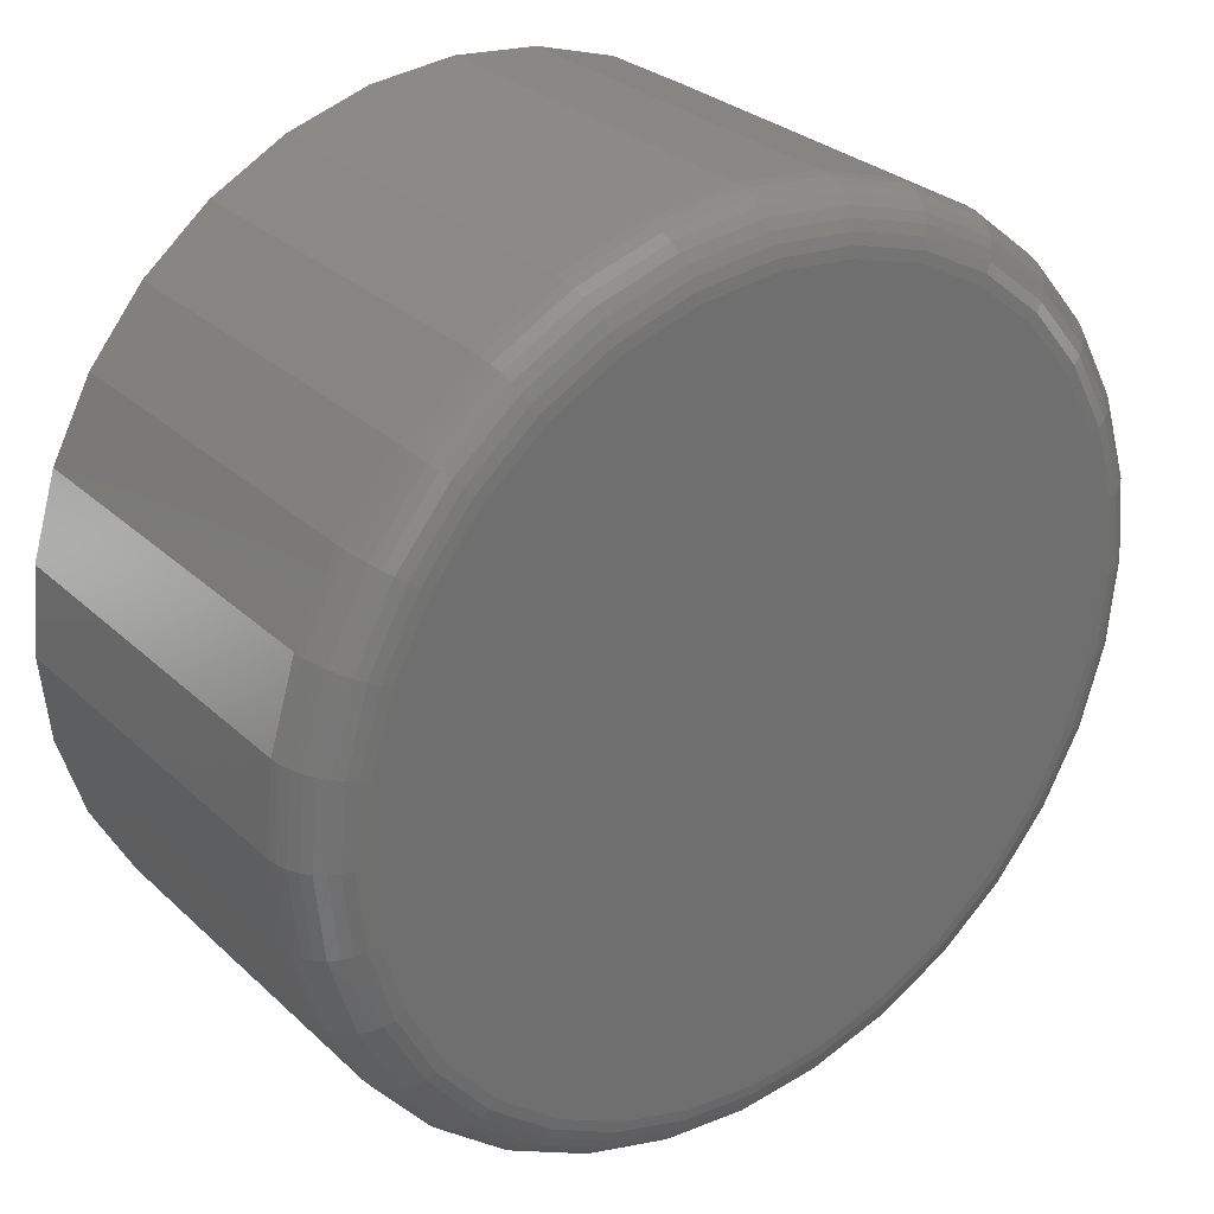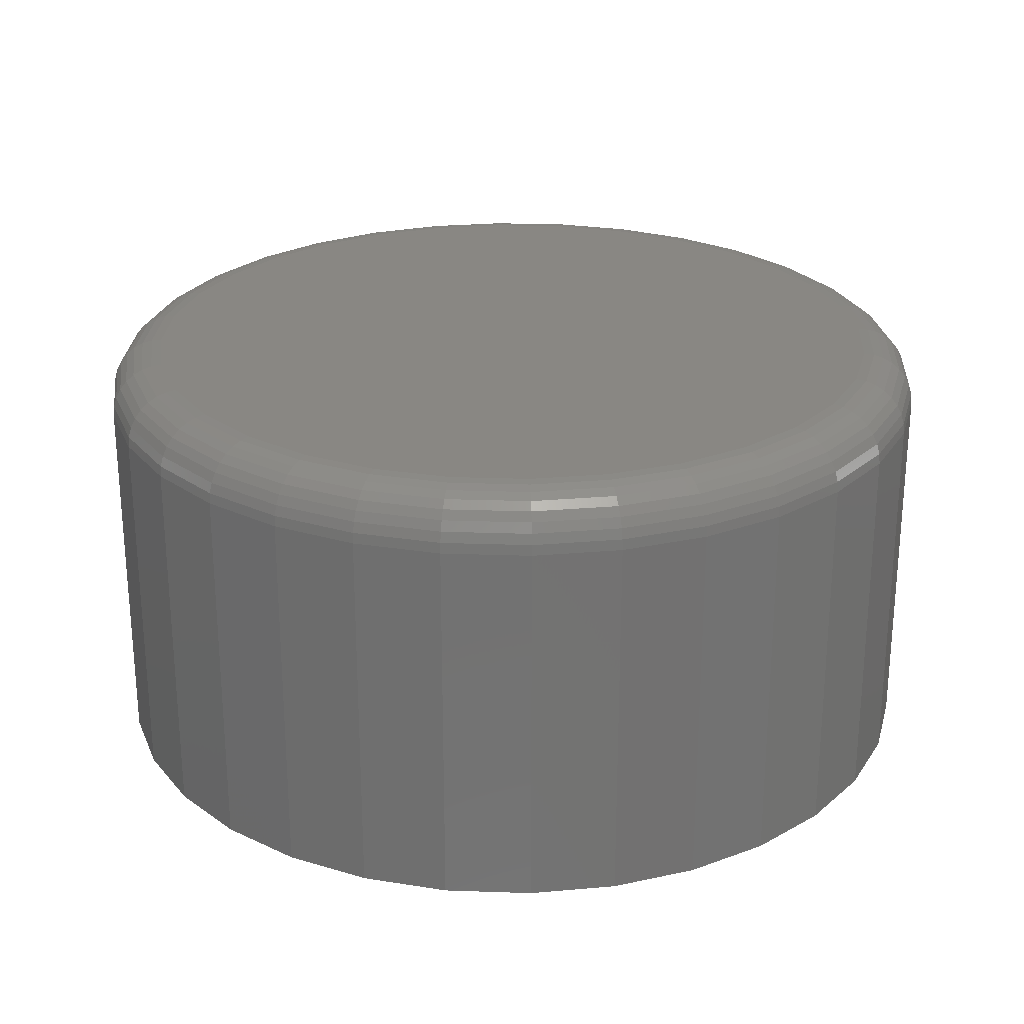
<metadata>
{"format":"stl","ext":"stl","renderer":"f3d","projection":"perspective","resolution":1024,"background":"white","views":[{"elev":28.9,"azim":143.4,"up":"+Z"},{"elev":25.4,"azim":-36.2,"up":"+Y"}]}
</metadata>
<code>
# stl→obj: 320 verts, 636 faces
v 0.007895 8.414e-17 0.1107
v 0.02949 8.654e-17 0.1086
v -0.0137 8.175e-17 0.1086
v -0.03446 7.944e-17 0.1023
v 0.05025 8.885e-17 0.1023
v -0.0536 7.732e-17 0.09204
v 0.06939 9.097e-17 0.09204
v 0.05025 8.885e-17 -0.1023
v -0.03446 7.944e-17 -0.1023
v 0.06939 9.097e-17 -0.09204
v -0.0137 8.175e-17 -0.1086
v 0.02949 8.654e-17 -0.1086
v 0.007895 8.414e-17 -0.1107
v -0.0536 7.732e-17 -0.09204
v -0.07038 7.545e-17 -0.07827
v 0.08616 9.283e-17 -0.07827
v -0.08414 7.393e-17 -0.0615
v 0.09993 9.436e-17 -0.0615
v -0.09437 7.279e-17 -0.04236
v 0.1102 9.55e-17 -0.04236
v -0.1007 7.209e-17 -0.02159
v 0.1165 9.62e-17 -0.02159
v -0.1028 7.185e-17 -3.392e-16
v 0.1186 9.643e-17 -1.858e-19
v -0.1007 7.209e-17 0.02159
v 0.1165 9.62e-17 0.02159
v -0.09437 7.279e-17 0.04236
v 0.1102 9.55e-17 0.04236
v -0.08414 7.393e-17 0.0615
v 0.09993 9.436e-17 0.0615
v -0.07038 7.545e-17 0.07827
v 0.08616 9.283e-17 0.07827
v 0.1342 -0.01562 -5.648e-16
v 0.1342 -0.125 -8.508e-17
v 0.1318 -0.01562 -0.02464
v 0.1318 -0.125 -0.02464
v 0.1246 -0.01562 -0.04834
v 0.1246 -0.125 -0.04834
v 0.1129 -0.01562 -0.07018
v 0.1129 -0.125 -0.07018
v 0.09721 -0.01562 -0.08932
v 0.09721 -0.125 -0.08932
v 0.07807 -0.01562 -0.105
v 0.07807 -0.125 -0.105
v 0.05623 -0.01562 -0.1167
v 0.05623 -0.125 -0.1167
v 0.03254 -0.01562 -0.1239
v 0.03254 -0.125 -0.1239
v 0.007895 -0.01562 -0.1263
v 0.007895 -0.125 -0.1263
v -0.01675 -0.01562 -0.1239
v -0.01675 -0.125 -0.1239
v -0.04044 -0.01562 -0.1167
v -0.04044 -0.125 -0.1167
v -0.06228 -0.01562 -0.105
v -0.06228 -0.125 -0.105
v -0.08142 -0.01562 -0.08932
v -0.08142 -0.125 -0.08932
v -0.09713 -0.01562 -0.07018
v -0.09713 -0.125 -0.07018
v -0.1088 -0.01562 -0.04834
v -0.1088 -0.125 -0.04834
v -0.116 -0.01562 -0.02464
v -0.116 -0.125 -0.02464
v -0.1184 -0.01562 7.733e-18
v -0.1184 -0.125 7.733e-18
v -0.116 -0.01562 0.02464
v -0.116 -0.125 0.02464
v -0.1088 -0.01562 0.04834
v -0.1088 -0.125 0.04834
v -0.09713 -0.01562 0.07018
v -0.09713 -0.125 0.07018
v -0.08142 -0.01562 0.08932
v -0.08142 -0.125 0.08932
v -0.06228 -0.01562 0.105
v -0.06228 -0.125 0.105
v -0.04044 -0.01562 0.1167
v -0.04044 -0.125 0.1167
v -0.01675 -0.01562 0.1239
v -0.01675 -0.125 0.1239
v 0.007895 -0.01562 0.1263
v 0.007895 -0.125 0.1263
v 0.03254 -0.01562 0.1239
v 0.03254 -0.125 0.1239
v 0.05623 -0.01562 0.1167
v 0.05623 -0.125 0.1167
v 0.07807 -0.01562 0.105
v 0.07807 -0.125 0.105
v 0.09721 -0.01562 0.08932
v 0.09721 -0.125 0.08932
v 0.1129 -0.01562 0.07018
v 0.1129 -0.125 0.07018
v 0.1246 -0.01562 0.04834
v 0.1246 -0.125 0.04834
v 0.1318 -0.01562 0.02464
v 0.1318 -0.125 0.02464
v 0.1339 -0.01258 -1.11e-16
v 0.1315 -0.01258 -0.02458
v 0.133 -0.009646 -1.041e-16
v 0.1306 -0.009646 -0.02441
v 0.1316 -0.006944 -1.041e-16
v 0.1292 -0.006944 -0.02413
v 0.1296 -0.004576 -1.041e-16
v 0.1273 -0.004576 -0.02375
v 0.1273 -0.002633 -1.041e-16
v 0.125 -0.002633 -0.02329
v 0.1246 -0.001189 -1.041e-16
v 0.1223 -0.001189 -0.02276
v 0.1216 -0.0003002 -9.721e-17
v 0.1194 -0.0003002 -0.02219
v -0.1157 -0.01258 -0.02458
v -0.1181 -0.01258 -3.47e-16
v -0.1148 -0.009646 -0.02441
v -0.1172 -0.009646 -3.539e-16
v -0.1134 -0.006944 -0.02413
v -0.1158 -0.006944 -3.4e-16
v -0.1115 -0.004576 -0.02375
v -0.1138 -0.004576 -3.401e-16
v -0.1092 -0.002633 -0.02329
v -0.1115 -0.002633 -3.331e-16
v -0.1065 -0.001189 -0.02276
v -0.1088 -0.001189 -3.262e-16
v -0.1037 -0.0003002 -0.02219
v -0.1058 -0.0003002 -3.193e-16
v -0.1085 -0.01258 -0.04822
v -0.1077 -0.009646 -0.04788
v -0.1064 -0.006944 -0.04733
v -0.1046 -0.004576 -0.04659
v -0.1024 -0.002633 -0.04568
v -0.09989 -0.001189 -0.04465
v -0.09719 -0.0003002 -0.04353
v -0.09688 -0.01258 -0.07001
v -0.09614 -0.009646 -0.06952
v -0.09494 -0.006944 -0.06871
v -0.09333 -0.004576 -0.06763
v -0.09136 -0.002633 -0.06632
v -0.08911 -0.001189 -0.06482
v -0.08668 -0.0003002 -0.06319
v -0.08121 -0.01258 -0.08911
v -0.08058 -0.009646 -0.08848
v -0.07956 -0.006944 -0.08746
v -0.07819 -0.004576 -0.08608
v -0.07651 -0.002633 -0.08441
v -0.0746 -0.001189 -0.0825
v -0.07253 -0.0003002 -0.08043
v -0.06212 -0.01258 -0.1048
v -0.06162 -0.009646 -0.104
v -0.06082 -0.006944 -0.1028
v -0.05974 -0.004576 -0.1012
v -0.05842 -0.002633 -0.09925
v -0.05692 -0.001189 -0.09701
v -0.0553 -0.0003002 -0.09457
v -0.04033 -0.01258 -0.1164
v -0.03999 -0.009646 -0.1156
v -0.03944 -0.006944 -0.1143
v -0.03869 -0.004576 -0.1125
v -0.03779 -0.002633 -0.1103
v -0.03675 -0.001189 -0.1078
v -0.03563 -0.0003002 -0.1051
v -0.01669 -0.01258 -0.1236
v -0.01652 -0.009646 -0.1227
v -0.01623 -0.006944 -0.1213
v -0.01586 -0.004576 -0.1194
v -0.01539 -0.002633 -0.1171
v -0.01487 -0.001189 -0.1144
v -0.01429 -0.0003002 -0.1116
v 0.007895 -0.01258 -0.126
v 0.007895 -0.009646 -0.1251
v 0.007895 -0.006944 -0.1237
v 0.007895 -0.004576 -0.1217
v 0.007895 -0.002633 -0.1194
v 0.007895 -0.001189 -0.1167
v 0.007895 -0.0003002 -0.1137
v 0.03248 -0.01258 -0.1236
v 0.03231 -0.009646 -0.1227
v 0.03202 -0.006944 -0.1213
v 0.03164 -0.004576 -0.1194
v 0.03118 -0.002633 -0.1171
v 0.03066 -0.001189 -0.1144
v 0.03008 -0.0003002 -0.1116
v 0.05612 -0.01258 -0.1164
v 0.05578 -0.009646 -0.1156
v 0.05523 -0.006944 -0.1143
v 0.05448 -0.004576 -0.1125
v 0.05358 -0.002633 -0.1103
v 0.05254 -0.001189 -0.1078
v 0.05142 -0.0003002 -0.1051
v 0.07791 -0.01258 -0.1048
v 0.07741 -0.009646 -0.104
v 0.07661 -0.006944 -0.1028
v 0.07553 -0.004576 -0.1012
v 0.07421 -0.002633 -0.09925
v 0.07271 -0.001189 -0.09701
v 0.07108 -0.0003002 -0.09457
v 0.097 -0.01258 -0.08911
v 0.09637 -0.009646 -0.08848
v 0.09535 -0.006944 -0.08746
v 0.09398 -0.004576 -0.08608
v 0.0923 -0.002633 -0.08441
v 0.09039 -0.001189 -0.0825
v 0.08832 -0.0003002 -0.08043
v 0.1127 -0.01258 -0.07001
v 0.1119 -0.009646 -0.06952
v 0.1107 -0.006944 -0.06871
v 0.1091 -0.004576 -0.06763
v 0.1071 -0.002633 -0.06632
v 0.1049 -0.001189 -0.06482
v 0.1025 -0.0003002 -0.06319
v 0.1243 -0.01258 -0.04822
v 0.1235 -0.009646 -0.04788
v 0.1222 -0.006944 -0.04733
v 0.1204 -0.004576 -0.04659
v 0.1182 -0.002633 -0.04568
v 0.1157 -0.001189 -0.04465
v 0.113 -0.0003002 -0.04353
v -0.1157 -0.01258 0.02458
v -0.1148 -0.009646 0.02441
v -0.1134 -0.006944 0.02413
v -0.1115 -0.004576 0.02375
v -0.1092 -0.002633 0.02329
v -0.1065 -0.001189 0.02276
v -0.1037 -0.0003002 0.02219
v 0.1315 -0.01258 0.02458
v 0.1306 -0.009646 0.02441
v 0.1292 -0.006944 0.02413
v 0.1273 -0.004576 0.02375
v 0.125 -0.002633 0.02329
v 0.1223 -0.001189 0.02276
v 0.1194 -0.0003002 0.02219
v 0.1243 -0.01258 0.04822
v 0.1235 -0.009646 0.04788
v 0.1222 -0.006944 0.04733
v 0.1204 -0.004576 0.04659
v 0.1182 -0.002633 0.04568
v 0.1157 -0.001189 0.04465
v 0.113 -0.0003002 0.04353
v 0.1127 -0.01258 0.07001
v 0.1119 -0.009646 0.06952
v 0.1107 -0.006944 0.06871
v 0.1091 -0.004576 0.06763
v 0.1071 -0.002633 0.06632
v 0.1049 -0.001189 0.06482
v 0.1025 -0.0003002 0.06319
v 0.097 -0.01258 0.08911
v 0.09637 -0.009646 0.08848
v 0.09535 -0.006944 0.08746
v 0.09398 -0.004576 0.08608
v 0.0923 -0.002633 0.08441
v 0.09039 -0.001189 0.0825
v 0.08832 -0.0003002 0.08043
v 0.07791 -0.01258 0.1048
v 0.07741 -0.009646 0.104
v 0.07661 -0.006944 0.1028
v 0.07553 -0.004576 0.1012
v 0.07421 -0.002633 0.09925
v 0.07271 -0.001189 0.09701
v 0.07108 -0.0003002 0.09457
v 0.05612 -0.01258 0.1164
v 0.05578 -0.009646 0.1156
v 0.05523 -0.006944 0.1143
v 0.05448 -0.004576 0.1125
v 0.05358 -0.002633 0.1103
v 0.05254 -0.001189 0.1078
v 0.05142 -0.0003002 0.1051
v 0.03248 -0.01258 0.1236
v 0.03231 -0.009646 0.1227
v 0.03202 -0.006944 0.1213
v 0.03164 -0.004576 0.1194
v 0.03118 -0.002633 0.1171
v 0.03066 -0.001189 0.1144
v 0.03008 -0.0003002 0.1116
v 0.007895 -0.01258 0.126
v 0.007895 -0.009646 0.1251
v 0.007895 -0.006944 0.1237
v 0.007895 -0.004576 0.1217
v 0.007895 -0.002633 0.1194
v 0.007895 -0.001189 0.1167
v 0.007895 -0.0003002 0.1137
v -0.01669 -0.01258 0.1236
v -0.01652 -0.009646 0.1227
v -0.01623 -0.006944 0.1213
v -0.01586 -0.004576 0.1194
v -0.01539 -0.002633 0.1171
v -0.01487 -0.001189 0.1144
v -0.01429 -0.0003002 0.1116
v -0.04033 -0.01258 0.1164
v -0.03999 -0.009646 0.1156
v -0.03944 -0.006944 0.1143
v -0.03869 -0.004576 0.1125
v -0.03779 -0.002633 0.1103
v -0.03675 -0.001189 0.1078
v -0.03563 -0.0003002 0.1051
v -0.06212 -0.01258 0.1048
v -0.06162 -0.009646 0.104
v -0.06082 -0.006944 0.1028
v -0.05974 -0.004576 0.1012
v -0.05842 -0.002633 0.09925
v -0.05692 -0.001189 0.09701
v -0.0553 -0.0003002 0.09457
v -0.08121 -0.01258 0.08911
v -0.08058 -0.009646 0.08848
v -0.07956 -0.006944 0.08746
v -0.07819 -0.004576 0.08608
v -0.07651 -0.002633 0.08441
v -0.0746 -0.001189 0.0825
v -0.07253 -0.0003002 0.08043
v -0.09688 -0.01258 0.07001
v -0.09614 -0.009646 0.06952
v -0.09494 -0.006944 0.06871
v -0.09333 -0.004576 0.06763
v -0.09136 -0.002633 0.06632
v -0.08911 -0.001189 0.06482
v -0.08668 -0.0003002 0.06319
v -0.1085 -0.01258 0.04822
v -0.1077 -0.009646 0.04788
v -0.1064 -0.006944 0.04733
v -0.1046 -0.004576 0.04659
v -0.1024 -0.002633 0.04568
v -0.09989 -0.001189 0.04465
v -0.09719 -0.0003002 0.04353
f 1 2 3
f 4 3 2
f 5 4 2
f 6 4 5
f 7 6 5
f 8 9 10
f 11 9 8
f 12 11 8
f 13 11 12
f 9 14 10
f 10 14 15
f 10 15 16
f 16 15 17
f 16 17 18
f 18 17 19
f 18 19 20
f 20 19 21
f 20 21 22
f 22 21 23
f 22 23 24
f 24 23 25
f 24 25 26
f 26 25 27
f 26 27 28
f 28 27 29
f 28 29 30
f 30 29 31
f 30 31 32
f 32 31 6
f 32 6 7
f 33 34 35
f 35 34 36
f 35 36 37
f 37 36 38
f 37 38 39
f 39 38 40
f 39 40 41
f 41 40 42
f 41 42 43
f 43 42 44
f 43 44 45
f 45 44 46
f 45 46 47
f 47 46 48
f 47 48 49
f 49 48 50
f 49 50 51
f 51 50 52
f 51 52 53
f 53 52 54
f 53 54 55
f 55 54 56
f 55 56 57
f 57 56 58
f 57 58 59
f 59 58 60
f 59 60 61
f 61 60 62
f 61 62 63
f 63 62 64
f 63 64 65
f 65 64 66
f 65 66 67
f 67 66 68
f 67 68 69
f 69 68 70
f 69 70 71
f 71 70 72
f 71 72 73
f 73 72 74
f 73 74 75
f 75 74 76
f 75 76 77
f 77 76 78
f 77 78 79
f 79 78 80
f 79 80 81
f 81 80 82
f 81 82 83
f 83 82 84
f 83 84 85
f 85 84 86
f 85 86 87
f 87 86 88
f 87 88 89
f 89 88 90
f 89 90 91
f 91 90 92
f 91 92 93
f 93 92 94
f 93 94 95
f 95 94 96
f 95 96 33
f 33 96 34
f 33 35 97
f 97 35 98
f 97 98 99
f 99 98 100
f 99 100 101
f 101 100 102
f 101 102 103
f 103 102 104
f 103 104 105
f 105 104 106
f 105 106 107
f 107 106 108
f 107 108 109
f 109 108 110
f 109 110 24
f 24 110 22
f 63 65 111
f 111 65 112
f 111 112 113
f 113 112 114
f 113 114 115
f 115 114 116
f 115 116 117
f 117 116 118
f 117 118 119
f 119 118 120
f 119 120 121
f 121 120 122
f 121 122 123
f 123 122 124
f 123 124 21
f 21 124 23
f 61 63 125
f 125 63 111
f 125 111 126
f 126 111 113
f 126 113 127
f 127 113 115
f 127 115 128
f 128 115 117
f 128 117 129
f 129 117 119
f 129 119 130
f 130 119 121
f 130 121 131
f 131 121 123
f 131 123 19
f 19 123 21
f 59 61 132
f 132 61 125
f 132 125 133
f 133 125 126
f 133 126 134
f 134 126 127
f 134 127 135
f 135 127 128
f 135 128 136
f 136 128 129
f 136 129 137
f 137 129 130
f 137 130 138
f 138 130 131
f 138 131 17
f 17 131 19
f 57 59 139
f 139 59 132
f 139 132 140
f 140 132 133
f 140 133 141
f 141 133 134
f 141 134 142
f 142 134 135
f 142 135 143
f 143 135 136
f 143 136 144
f 144 136 137
f 144 137 145
f 145 137 138
f 145 138 15
f 15 138 17
f 55 57 146
f 146 57 139
f 146 139 147
f 147 139 140
f 147 140 148
f 148 140 141
f 148 141 149
f 149 141 142
f 149 142 150
f 150 142 143
f 150 143 151
f 151 143 144
f 151 144 152
f 152 144 145
f 152 145 14
f 14 145 15
f 53 55 153
f 153 55 146
f 153 146 154
f 154 146 147
f 154 147 155
f 155 147 148
f 155 148 156
f 156 148 149
f 156 149 157
f 157 149 150
f 157 150 158
f 158 150 151
f 158 151 159
f 159 151 152
f 159 152 9
f 9 152 14
f 51 53 160
f 160 53 153
f 160 153 161
f 161 153 154
f 161 154 162
f 162 154 155
f 162 155 163
f 163 155 156
f 163 156 164
f 164 156 157
f 164 157 165
f 165 157 158
f 165 158 166
f 166 158 159
f 166 159 11
f 11 159 9
f 49 51 167
f 167 51 160
f 167 160 168
f 168 160 161
f 168 161 169
f 169 161 162
f 169 162 170
f 170 162 163
f 170 163 171
f 171 163 164
f 171 164 172
f 172 164 165
f 172 165 173
f 173 165 166
f 173 166 13
f 13 166 11
f 47 49 174
f 174 49 167
f 174 167 175
f 175 167 168
f 175 168 176
f 176 168 169
f 176 169 177
f 177 169 170
f 177 170 178
f 178 170 171
f 178 171 179
f 179 171 172
f 179 172 180
f 180 172 173
f 180 173 12
f 12 173 13
f 45 47 181
f 181 47 174
f 181 174 182
f 182 174 175
f 182 175 183
f 183 175 176
f 183 176 184
f 184 176 177
f 184 177 185
f 185 177 178
f 185 178 186
f 186 178 179
f 186 179 187
f 187 179 180
f 187 180 8
f 8 180 12
f 43 45 188
f 188 45 181
f 188 181 189
f 189 181 182
f 189 182 190
f 190 182 183
f 190 183 191
f 191 183 184
f 191 184 192
f 192 184 185
f 192 185 193
f 193 185 186
f 193 186 194
f 194 186 187
f 194 187 10
f 10 187 8
f 41 43 195
f 195 43 188
f 195 188 196
f 196 188 189
f 196 189 197
f 197 189 190
f 197 190 198
f 198 190 191
f 198 191 199
f 199 191 192
f 199 192 200
f 200 192 193
f 200 193 201
f 201 193 194
f 201 194 16
f 16 194 10
f 39 41 202
f 202 41 195
f 202 195 203
f 203 195 196
f 203 196 204
f 204 196 197
f 204 197 205
f 205 197 198
f 205 198 206
f 206 198 199
f 206 199 207
f 207 199 200
f 207 200 208
f 208 200 201
f 208 201 18
f 18 201 16
f 37 39 209
f 209 39 202
f 209 202 210
f 210 202 203
f 210 203 211
f 211 203 204
f 211 204 212
f 212 204 205
f 212 205 213
f 213 205 206
f 213 206 214
f 214 206 207
f 214 207 215
f 215 207 208
f 215 208 20
f 20 208 18
f 35 37 98
f 98 37 209
f 98 209 100
f 100 209 210
f 100 210 102
f 102 210 211
f 102 211 104
f 104 211 212
f 104 212 106
f 106 212 213
f 106 213 108
f 108 213 214
f 108 214 110
f 110 214 215
f 110 215 22
f 22 215 20
f 65 67 112
f 112 67 216
f 112 216 114
f 114 216 217
f 114 217 116
f 116 217 218
f 116 218 118
f 118 218 219
f 118 219 120
f 120 219 220
f 120 220 122
f 122 220 221
f 122 221 124
f 124 221 222
f 124 222 23
f 23 222 25
f 95 33 223
f 223 33 97
f 223 97 224
f 224 97 99
f 224 99 225
f 225 99 101
f 225 101 226
f 226 101 103
f 226 103 227
f 227 103 105
f 227 105 228
f 228 105 107
f 228 107 229
f 229 107 109
f 229 109 26
f 26 109 24
f 93 95 230
f 230 95 223
f 230 223 231
f 231 223 224
f 231 224 232
f 232 224 225
f 232 225 233
f 233 225 226
f 233 226 234
f 234 226 227
f 234 227 235
f 235 227 228
f 235 228 236
f 236 228 229
f 236 229 28
f 28 229 26
f 91 93 237
f 237 93 230
f 237 230 238
f 238 230 231
f 238 231 239
f 239 231 232
f 239 232 240
f 240 232 233
f 240 233 241
f 241 233 234
f 241 234 242
f 242 234 235
f 242 235 243
f 243 235 236
f 243 236 30
f 30 236 28
f 89 91 244
f 244 91 237
f 244 237 245
f 245 237 238
f 245 238 246
f 246 238 239
f 246 239 247
f 247 239 240
f 247 240 248
f 248 240 241
f 248 241 249
f 249 241 242
f 249 242 250
f 250 242 243
f 250 243 32
f 32 243 30
f 87 89 251
f 251 89 244
f 251 244 252
f 252 244 245
f 252 245 253
f 253 245 246
f 253 246 254
f 254 246 247
f 254 247 255
f 255 247 248
f 255 248 256
f 256 248 249
f 256 249 257
f 257 249 250
f 257 250 7
f 7 250 32
f 85 87 258
f 258 87 251
f 258 251 259
f 259 251 252
f 259 252 260
f 260 252 253
f 260 253 261
f 261 253 254
f 261 254 262
f 262 254 255
f 262 255 263
f 263 255 256
f 263 256 264
f 264 256 257
f 264 257 5
f 5 257 7
f 83 85 265
f 265 85 258
f 265 258 266
f 266 258 259
f 266 259 267
f 267 259 260
f 267 260 268
f 268 260 261
f 268 261 269
f 269 261 262
f 269 262 270
f 270 262 263
f 270 263 271
f 271 263 264
f 271 264 2
f 2 264 5
f 81 83 272
f 272 83 265
f 272 265 273
f 273 265 266
f 273 266 274
f 274 266 267
f 274 267 275
f 275 267 268
f 275 268 276
f 276 268 269
f 276 269 277
f 277 269 270
f 277 270 278
f 278 270 271
f 278 271 1
f 1 271 2
f 79 81 279
f 279 81 272
f 279 272 280
f 280 272 273
f 280 273 281
f 281 273 274
f 281 274 282
f 282 274 275
f 282 275 283
f 283 275 276
f 283 276 284
f 284 276 277
f 284 277 285
f 285 277 278
f 285 278 3
f 3 278 1
f 77 79 286
f 286 79 279
f 286 279 287
f 287 279 280
f 287 280 288
f 288 280 281
f 288 281 289
f 289 281 282
f 289 282 290
f 290 282 283
f 290 283 291
f 291 283 284
f 291 284 292
f 292 284 285
f 292 285 4
f 4 285 3
f 75 77 293
f 293 77 286
f 293 286 294
f 294 286 287
f 294 287 295
f 295 287 288
f 295 288 296
f 296 288 289
f 296 289 297
f 297 289 290
f 297 290 298
f 298 290 291
f 298 291 299
f 299 291 292
f 299 292 6
f 6 292 4
f 73 75 300
f 300 75 293
f 300 293 301
f 301 293 294
f 301 294 302
f 302 294 295
f 302 295 303
f 303 295 296
f 303 296 304
f 304 296 297
f 304 297 305
f 305 297 298
f 305 298 306
f 306 298 299
f 306 299 31
f 31 299 6
f 71 73 307
f 307 73 300
f 307 300 308
f 308 300 301
f 308 301 309
f 309 301 302
f 309 302 310
f 310 302 303
f 310 303 311
f 311 303 304
f 311 304 312
f 312 304 305
f 312 305 313
f 313 305 306
f 313 306 29
f 29 306 31
f 69 71 314
f 314 71 307
f 314 307 315
f 315 307 308
f 315 308 316
f 316 308 309
f 316 309 317
f 317 309 310
f 317 310 318
f 318 310 311
f 318 311 319
f 319 311 312
f 319 312 320
f 320 312 313
f 320 313 27
f 27 313 29
f 67 69 216
f 216 69 314
f 216 314 217
f 217 314 315
f 217 315 218
f 218 315 316
f 218 316 219
f 219 316 317
f 219 317 220
f 220 317 318
f 220 318 221
f 221 318 319
f 221 319 222
f 222 319 320
f 222 320 25
f 25 320 27
f 80 84 82
f 84 80 78
f 84 78 86
f 86 78 76
f 86 76 88
f 44 54 46
f 46 54 52
f 46 52 48
f 48 52 50
f 88 76 90
f 90 76 74
f 90 74 92
f 92 74 72
f 92 72 94
f 94 72 70
f 94 70 96
f 96 70 68
f 96 68 34
f 34 68 66
f 34 66 36
f 36 66 64
f 36 64 38
f 38 64 62
f 38 62 40
f 40 62 60
f 40 60 42
f 42 60 58
f 42 58 44
f 44 58 56
f 44 56 54

</code>
